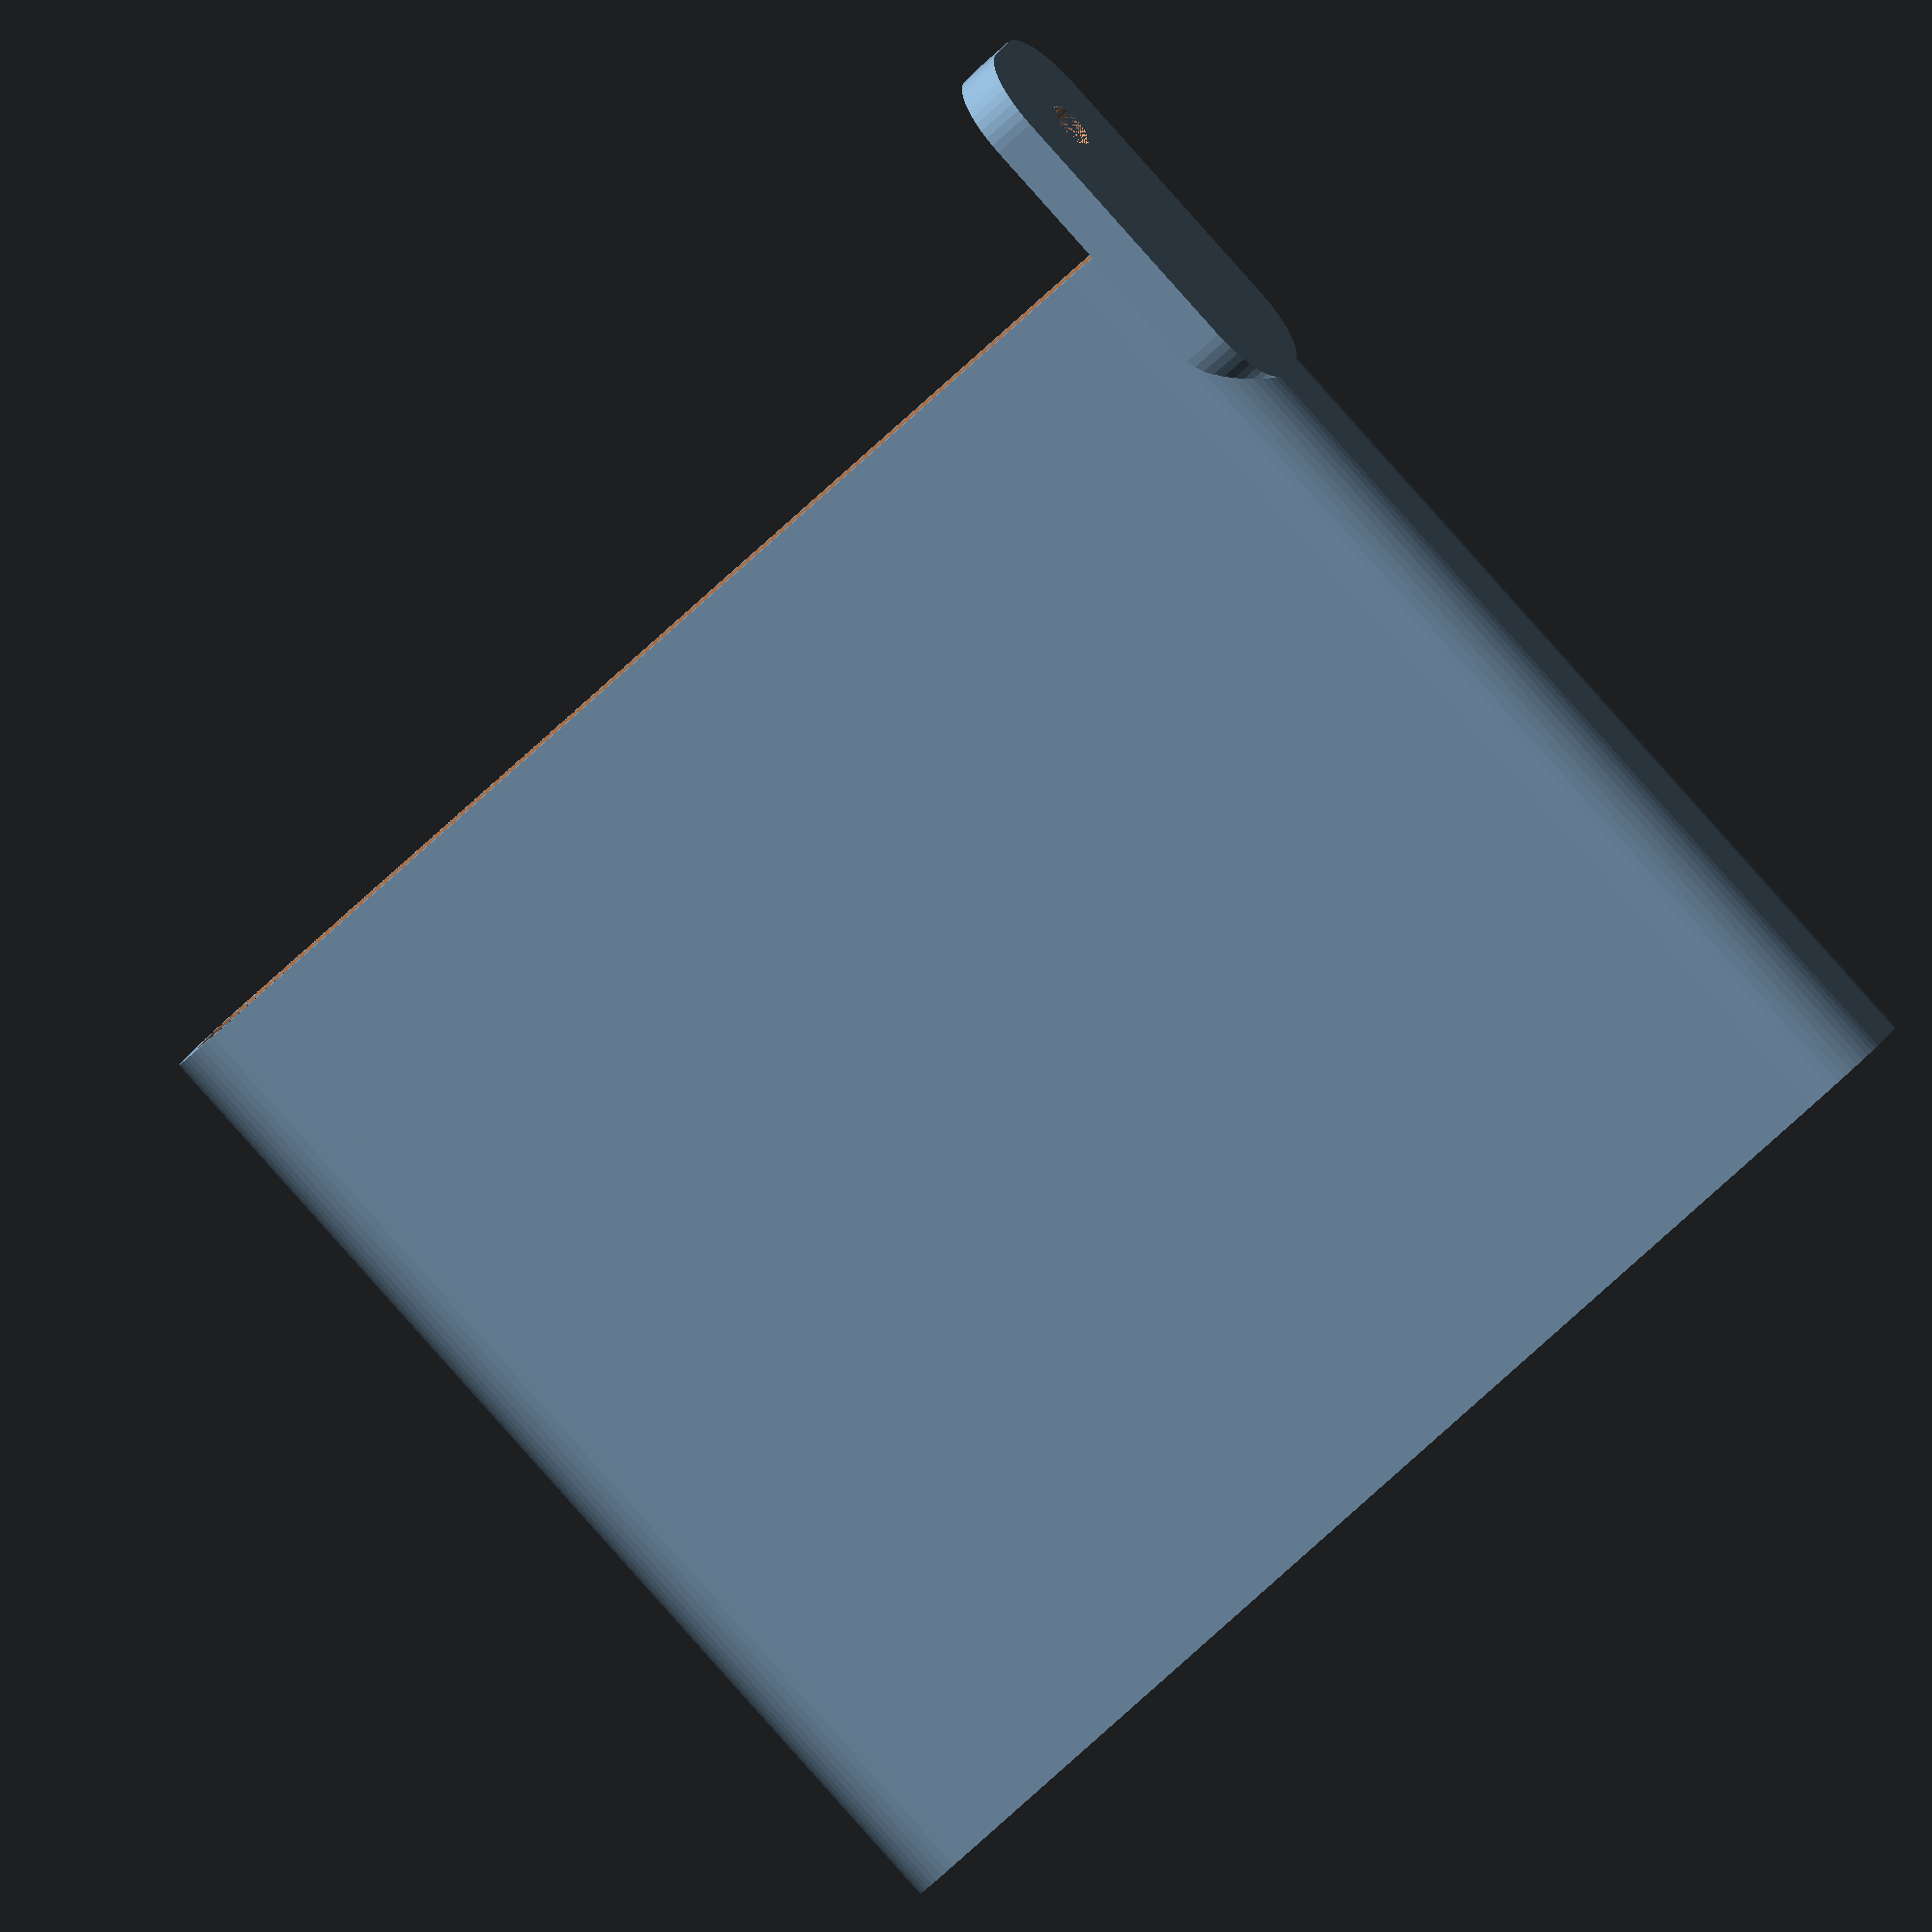
<openscad>
$fn = 50;


difference() {
	union() {
		difference() {
			union() {
				hull() {
					translate(v = [-2.5000000000, 40.0000000000, 0]) {
						cylinder(h = 75, r = 5);
					}
					translate(v = [2.5000000000, 40.0000000000, 0]) {
						cylinder(h = 75, r = 5);
					}
					translate(v = [-2.5000000000, -40.0000000000, 0]) {
						cylinder(h = 75, r = 5);
					}
					translate(v = [2.5000000000, -40.0000000000, 0]) {
						cylinder(h = 75, r = 5);
					}
				}
			}
			union() {
				translate(v = [0.0000000000, -37.5000000000, 3]) {
					rotate(a = [0, 0, 0]) {
						difference() {
							union() {
								translate(v = [0, 0, -3.0000000000]) {
									cylinder(h = 3, r = 1.5000000000);
								}
								translate(v = [0, 0, -1.9000000000]) {
									cylinder(h = 1.9000000000, r1 = 1.8000000000, r2 = 3.6000000000);
								}
								cylinder(h = 250, r = 3.6000000000);
								translate(v = [0, 0, -3.0000000000]) {
									cylinder(h = 3, r = 1.8000000000);
								}
								translate(v = [0, 0, -3.0000000000]) {
									cylinder(h = 3, r = 1.5000000000);
								}
							}
							union();
						}
					}
				}
				translate(v = [0.0000000000, -37.5000000000, 3]) {
					rotate(a = [0, 0, 0]) {
						difference() {
							union() {
								translate(v = [0, 0, -3.0000000000]) {
									cylinder(h = 3, r = 1.5000000000);
								}
								translate(v = [0, 0, -1.9000000000]) {
									cylinder(h = 1.9000000000, r1 = 1.8000000000, r2 = 3.6000000000);
								}
								cylinder(h = 250, r = 3.6000000000);
								translate(v = [0, 0, -3.0000000000]) {
									cylinder(h = 3, r = 1.8000000000);
								}
								translate(v = [0, 0, -3.0000000000]) {
									cylinder(h = 3, r = 1.5000000000);
								}
							}
							union();
						}
					}
				}
				translate(v = [0.0000000000, 37.5000000000, 3]) {
					rotate(a = [0, 0, 0]) {
						difference() {
							union() {
								translate(v = [0, 0, -3.0000000000]) {
									cylinder(h = 3, r = 1.5000000000);
								}
								translate(v = [0, 0, -1.9000000000]) {
									cylinder(h = 1.9000000000, r1 = 1.8000000000, r2 = 3.6000000000);
								}
								cylinder(h = 250, r = 3.6000000000);
								translate(v = [0, 0, -3.0000000000]) {
									cylinder(h = 3, r = 1.8000000000);
								}
								translate(v = [0, 0, -3.0000000000]) {
									cylinder(h = 3, r = 1.5000000000);
								}
							}
							union();
						}
					}
				}
				translate(v = [0.0000000000, 37.5000000000, 3]) {
					rotate(a = [0, 0, 0]) {
						difference() {
							union() {
								translate(v = [0, 0, -3.0000000000]) {
									cylinder(h = 3, r = 1.5000000000);
								}
								translate(v = [0, 0, -1.9000000000]) {
									cylinder(h = 1.9000000000, r1 = 1.8000000000, r2 = 3.6000000000);
								}
								cylinder(h = 250, r = 3.6000000000);
								translate(v = [0, 0, -3.0000000000]) {
									cylinder(h = 3, r = 1.8000000000);
								}
								translate(v = [0, 0, -3.0000000000]) {
									cylinder(h = 3, r = 1.5000000000);
								}
							}
							union();
						}
					}
				}
				translate(v = [0, 0, 2.9925000000]) {
					hull() {
						union() {
							translate(v = [-2.0000000000, 39.5000000000, 4]) {
								cylinder(h = 112, r = 4);
							}
							translate(v = [-2.0000000000, 39.5000000000, 4]) {
								sphere(r = 4);
							}
							translate(v = [-2.0000000000, 39.5000000000, 116]) {
								sphere(r = 4);
							}
						}
						union() {
							translate(v = [2.0000000000, 39.5000000000, 4]) {
								cylinder(h = 112, r = 4);
							}
							translate(v = [2.0000000000, 39.5000000000, 4]) {
								sphere(r = 4);
							}
							translate(v = [2.0000000000, 39.5000000000, 116]) {
								sphere(r = 4);
							}
						}
						union() {
							translate(v = [-2.0000000000, -39.5000000000, 4]) {
								cylinder(h = 112, r = 4);
							}
							translate(v = [-2.0000000000, -39.5000000000, 4]) {
								sphere(r = 4);
							}
							translate(v = [-2.0000000000, -39.5000000000, 116]) {
								sphere(r = 4);
							}
						}
						union() {
							translate(v = [2.0000000000, -39.5000000000, 4]) {
								cylinder(h = 112, r = 4);
							}
							translate(v = [2.0000000000, -39.5000000000, 4]) {
								sphere(r = 4);
							}
							translate(v = [2.0000000000, -39.5000000000, 116]) {
								sphere(r = 4);
							}
						}
					}
				}
			}
		}
		union() {
			translate(v = [0, 45.0000000000, 75]) {
				rotate(a = [90, 0, 0]) {
					hull() {
						translate(v = [-2.0000000000, 9.5000000000, 0]) {
							cylinder(h = 3, r = 5);
						}
						translate(v = [2.0000000000, 9.5000000000, 0]) {
							cylinder(h = 3, r = 5);
						}
						translate(v = [-2.0000000000, -9.5000000000, 0]) {
							cylinder(h = 3, r = 5);
						}
						translate(v = [2.0000000000, -9.5000000000, 0]) {
							cylinder(h = 3, r = 5);
						}
					}
				}
			}
		}
	}
	union() {
		translate(v = [0.0000000000, 42.0000000000, 82.5000000000]) {
			rotate(a = [90, 0, 0]) {
				difference() {
					union() {
						translate(v = [0, 0, -3.0000000000]) {
							cylinder(h = 3, r = 1.5000000000);
						}
						translate(v = [0, 0, -1.9000000000]) {
							cylinder(h = 1.9000000000, r1 = 1.8000000000, r2 = 3.6000000000);
						}
						translate(v = [0, 0, -3.0000000000]) {
							cylinder(h = 3, r = 1.8000000000);
						}
						translate(v = [0, 0, -3.0000000000]) {
							cylinder(h = 3, r = 1.5000000000);
						}
					}
					union();
				}
			}
		}
		translate(v = [0.0000000000, 42.0000000000, 82.5000000000]) {
			rotate(a = [90, 0, 0]) {
				difference() {
					union() {
						translate(v = [0, 0, -3.0000000000]) {
							cylinder(h = 3, r = 1.5000000000);
						}
						translate(v = [0, 0, -1.9000000000]) {
							cylinder(h = 1.9000000000, r1 = 1.8000000000, r2 = 3.6000000000);
						}
						translate(v = [0, 0, -3.0000000000]) {
							cylinder(h = 3, r = 1.8000000000);
						}
						translate(v = [0, 0, -3.0000000000]) {
							cylinder(h = 3, r = 1.5000000000);
						}
					}
					union();
				}
			}
		}
		translate(v = [0, 0, 2.9925000000]) {
			hull() {
				union() {
					translate(v = [-4.0000000000, 41.5000000000, 2]) {
						cylinder(h = 56, r = 2);
					}
					translate(v = [-4.0000000000, 41.5000000000, 2]) {
						sphere(r = 2);
					}
					translate(v = [-4.0000000000, 41.5000000000, 58]) {
						sphere(r = 2);
					}
				}
				union() {
					translate(v = [4.0000000000, 41.5000000000, 2]) {
						cylinder(h = 56, r = 2);
					}
					translate(v = [4.0000000000, 41.5000000000, 2]) {
						sphere(r = 2);
					}
					translate(v = [4.0000000000, 41.5000000000, 58]) {
						sphere(r = 2);
					}
				}
				union() {
					translate(v = [-4.0000000000, -41.5000000000, 2]) {
						cylinder(h = 56, r = 2);
					}
					translate(v = [-4.0000000000, -41.5000000000, 2]) {
						sphere(r = 2);
					}
					translate(v = [-4.0000000000, -41.5000000000, 58]) {
						sphere(r = 2);
					}
				}
				union() {
					translate(v = [4.0000000000, -41.5000000000, 2]) {
						cylinder(h = 56, r = 2);
					}
					translate(v = [4.0000000000, -41.5000000000, 2]) {
						sphere(r = 2);
					}
					translate(v = [4.0000000000, -41.5000000000, 58]) {
						sphere(r = 2);
					}
				}
			}
		}
	}
}
</openscad>
<views>
elev=268.7 azim=285.9 roll=138.2 proj=o view=solid
</views>
